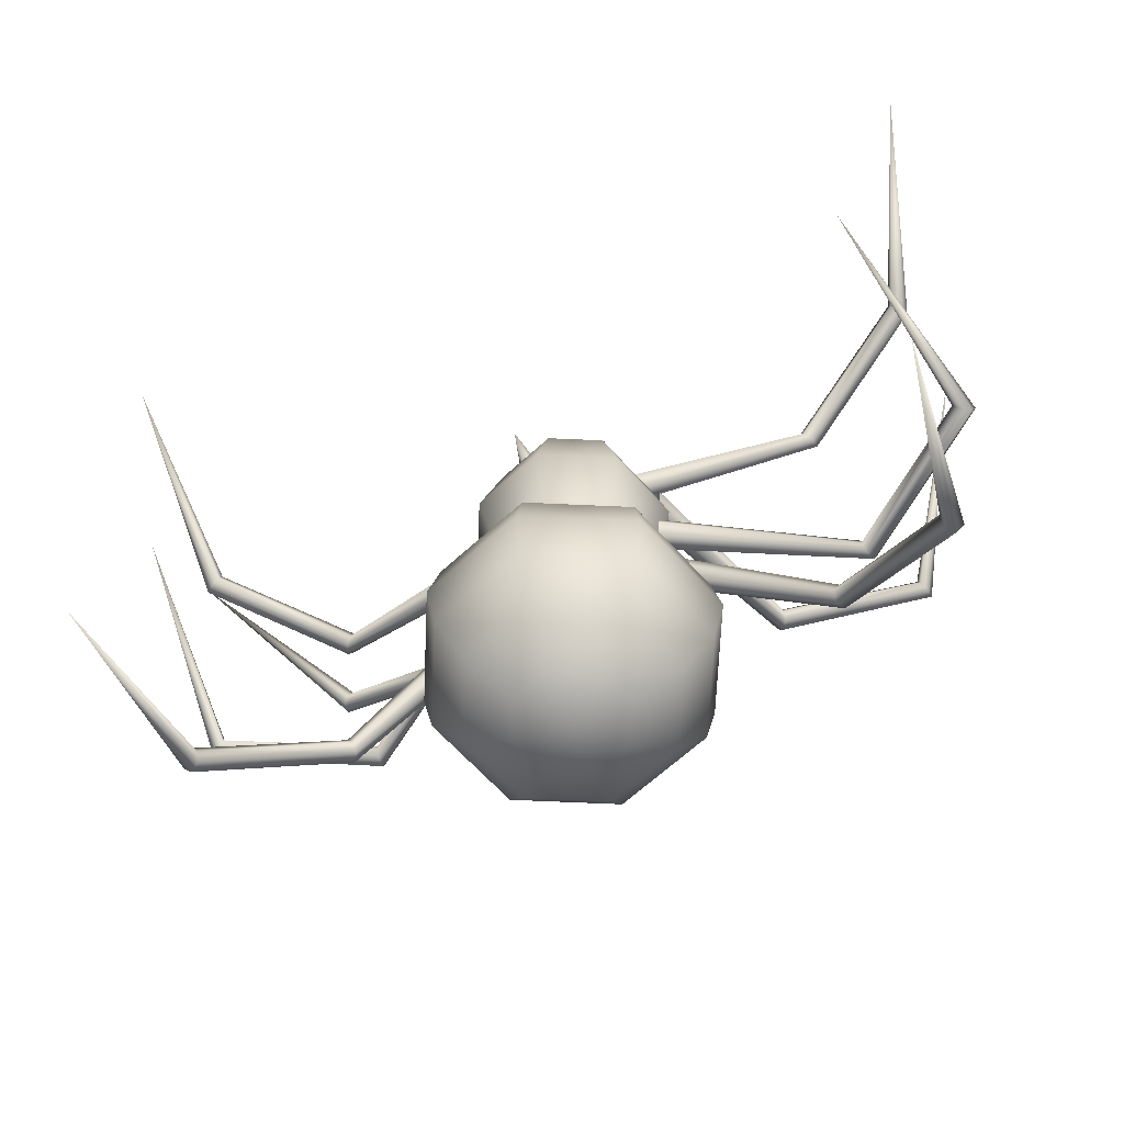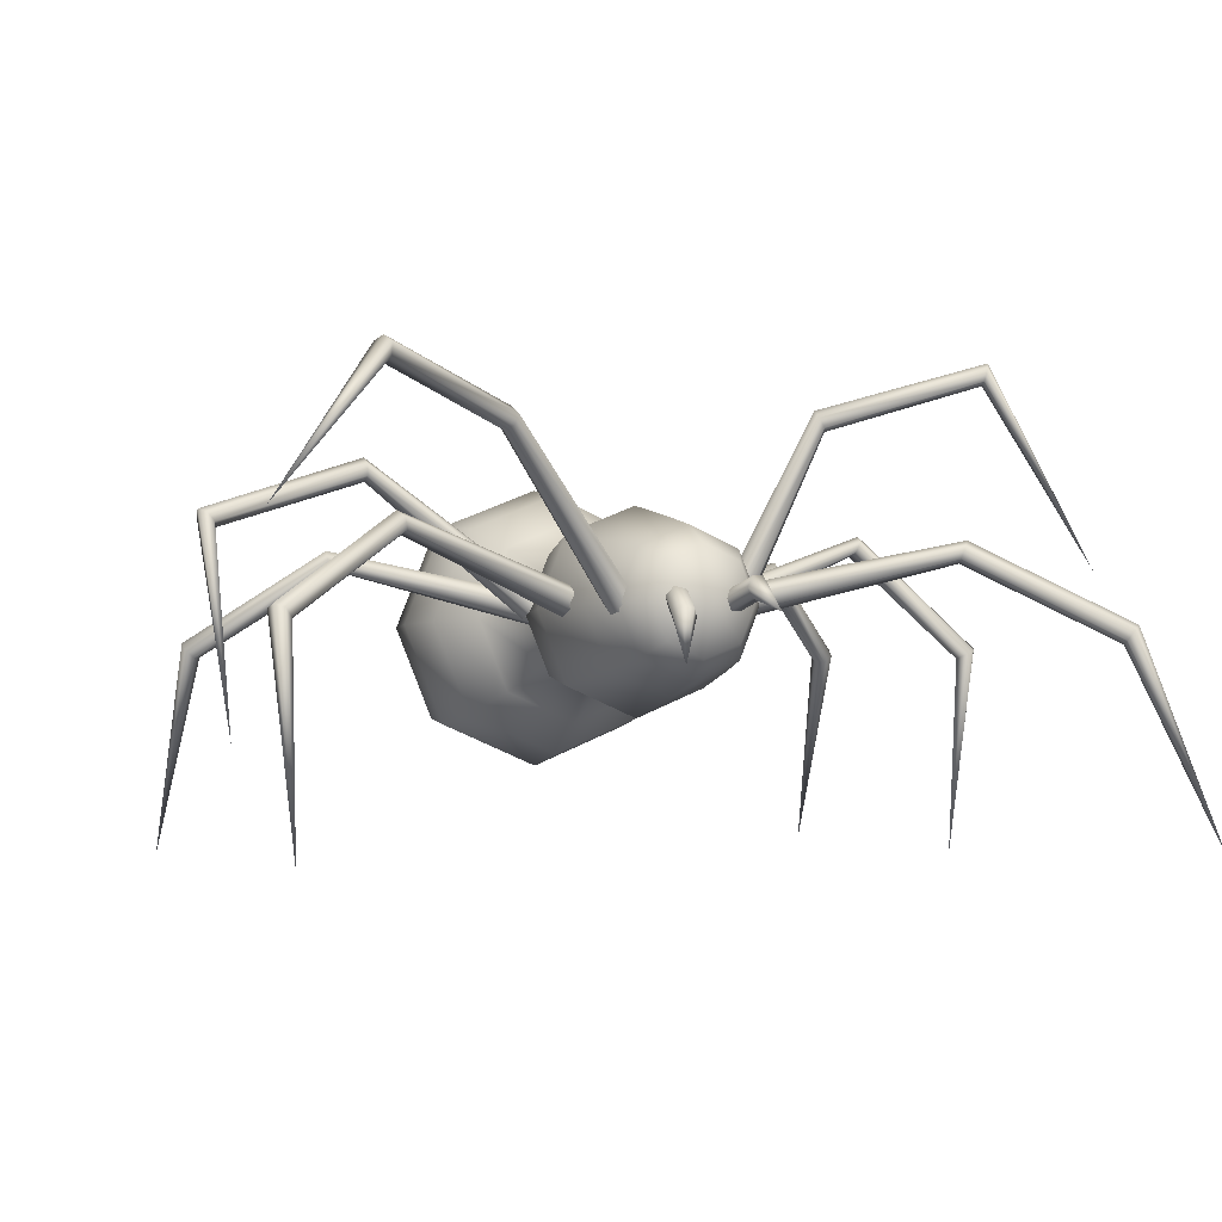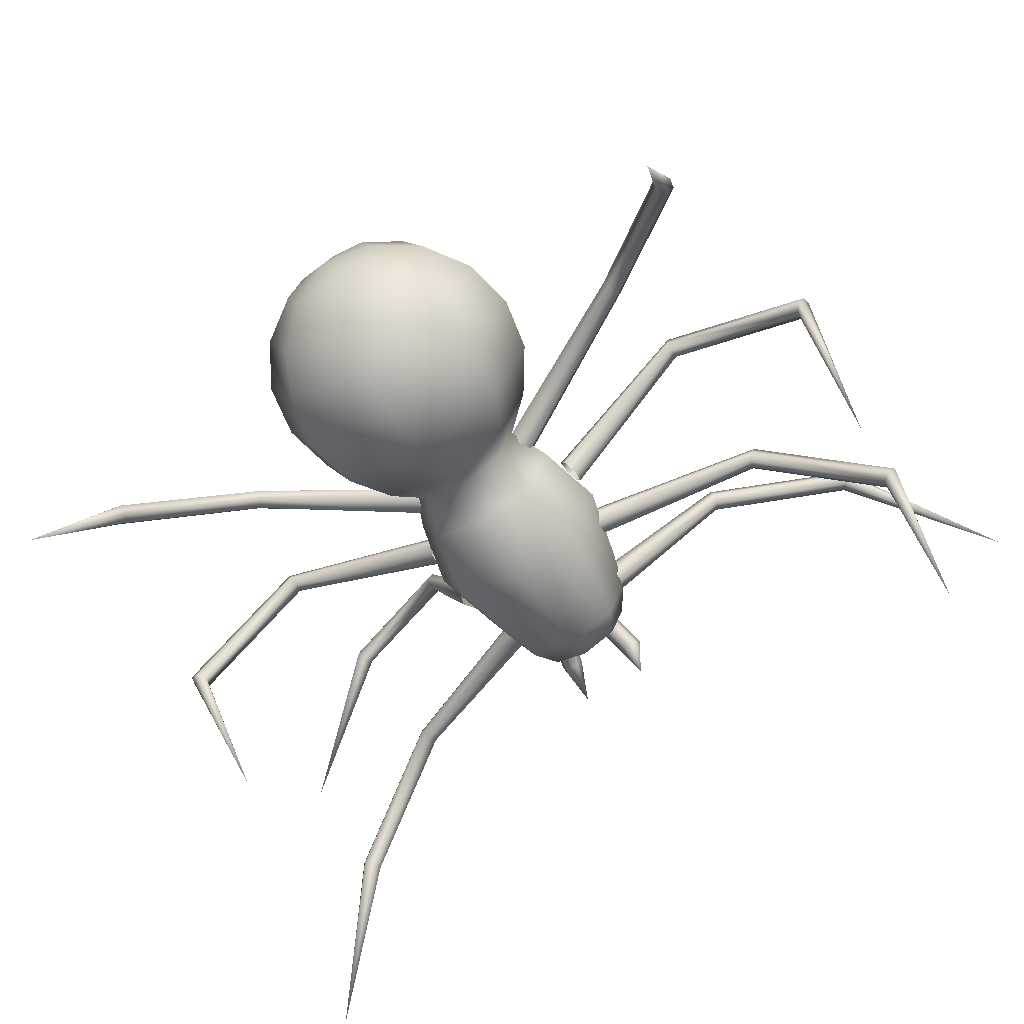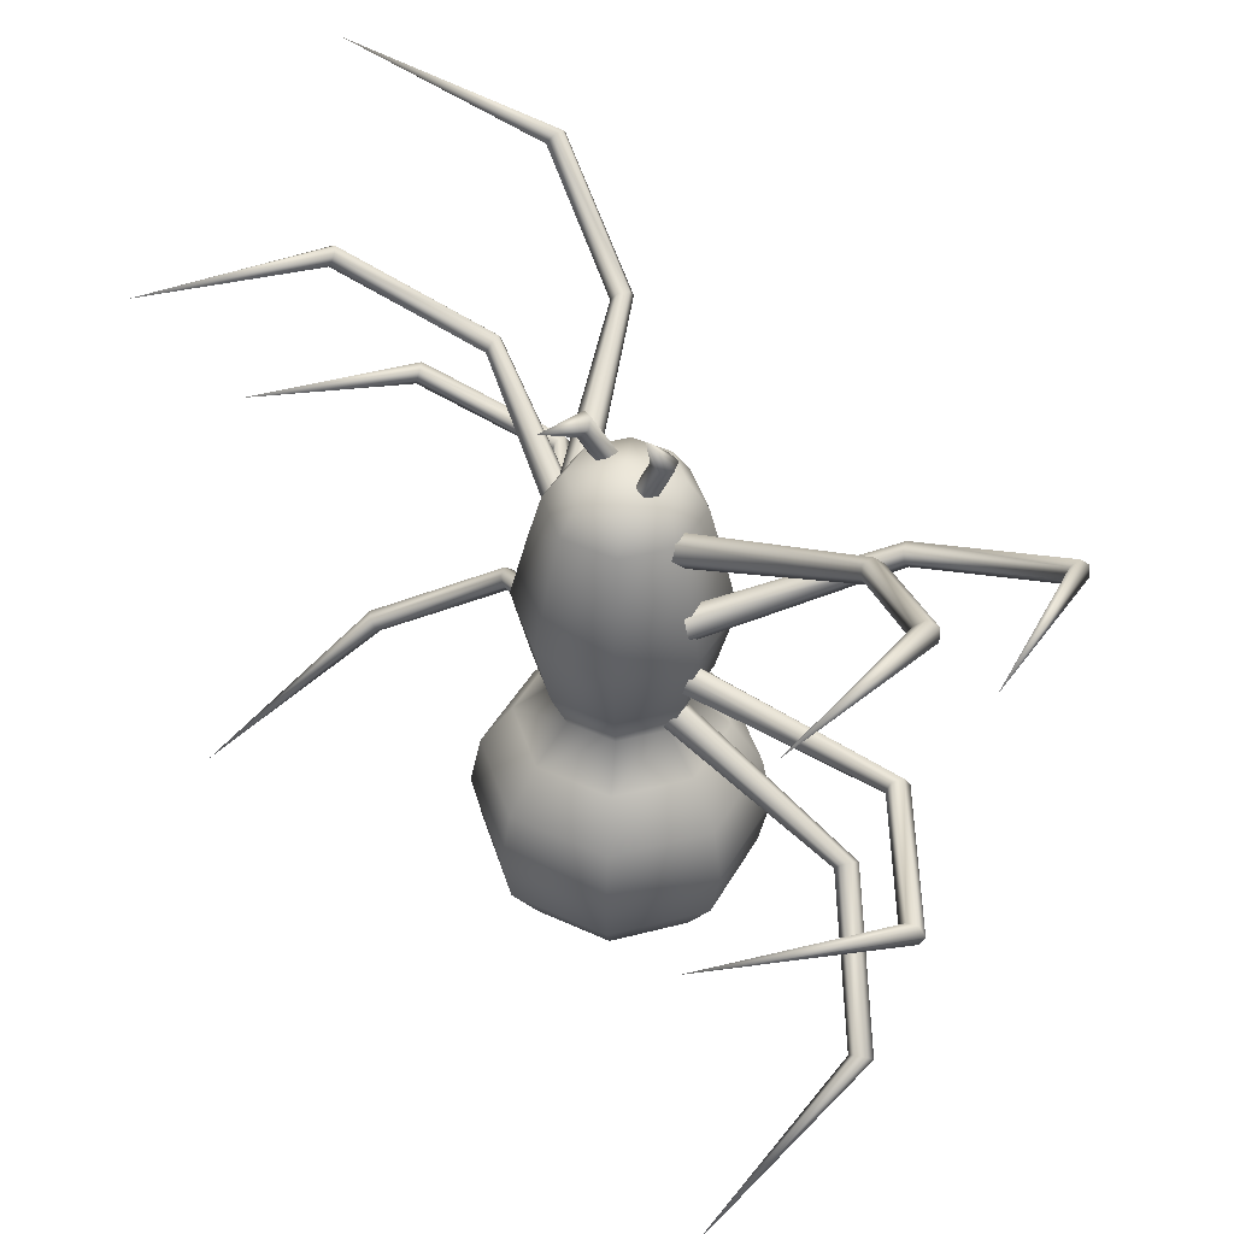
<metadata>
{"format":"obj","ext":"obj","renderer":"f3d","projection":"perspective","resolution":1024,"background":"white","views":[{"elev":-65.4,"azim":20.0,"up":"+Z"},{"elev":-3.4,"azim":-24.6,"up":"+Y"},{"elev":-66.4,"azim":-147.4,"up":"+Y"},{"elev":44.4,"azim":50.4,"up":"+Z"}]}
</metadata>
<code>
o Sphere
v -0.2684 0.05962 -1.565
v -0.4686 0.06139 -1.431
v -0.6023 0.06404 -1.231
v -0.6493 0.06716 -0.9951
v -0.6023 0.07029 -0.759
v -0.4686 0.07293 -0.5588
v -0.3112 0.07483 -0.4153
v -0.2295 0.272 -0.4179
v -0.3408 0.3814 -0.5629
v -0.4354 0.4733 -0.7643
v -0.4686 0.5034 -1.001
v -0.4354 0.4671 -1.236
v -0.3408 0.3699 -1.435
v -0.1993 0.2266 -1.567
v -0.0323 0.059 -1.612
v -0.0323 0.2957 -1.568
v -0.0323 0.4976 -1.437
v -0.0323 0.634 -1.239
v -0.0323 0.6841 -1.003
v -0.0323 0.6403 -0.7665
v -0.0323 0.5092 -0.5646
v -0.0323 0.3537 -0.419
v 0.1649 0.272 -0.4179
v 0.2762 0.3814 -0.5629
v 0.3708 0.4733 -0.7643
v 0.404 0.5034 -1.001
v 0.3708 0.4671 -1.236
v 0.2762 0.3699 -1.435
v 0.1347 0.2266 -1.567
v 0.2038 0.05962 -1.565
v 0.404 0.06139 -1.431
v 0.5377 0.06404 -1.231
v 0.5847 0.06716 -0.9951
v 0.5377 0.07028 -0.759
v 0.404 0.07293 -0.5588
v 0.2466 0.07483 -0.4153
v 0.1649 -0.1223 -0.4127
v 0.2762 -0.2355 -0.5548
v 0.3708 -0.3327 -0.7537
v 0.404 -0.3691 -0.9893
v 0.3708 -0.339 -1.226
v 0.2762 -0.2471 -1.427
v 0.1347 -0.1073 -1.563
v -0.0323 -0.1765 -1.562
v -0.0323 -0.3748 -1.426
v -0.0323 -0.5059 -1.224
v -0.0323 -0.5498 -0.9869
v -0.0323 -0.4997 -0.7514
v -0.0323 -0.3633 -0.5531
v -0.0323 -0.204 -0.4116
v -0.2295 -0.1223 -0.4127
v -0.3408 -0.2355 -0.5548
v -0.4354 -0.3327 -0.7537
v -0.4686 -0.3691 -0.9893
v -0.4354 -0.339 -1.226
v -0.3408 -0.2471 -1.427
v -0.1993 -0.1073 -1.563
v -0.3902 0.07719 -0.2371
v -0.2854 0.3302 -0.2405
v -0.0323 0.4351 -0.2419
v 0.2208 0.3302 -0.2405
v 0.3256 0.07719 -0.2371
v 0.2208 -0.1759 -0.2338
v -0.0323 -0.2807 -0.2324
v -0.2854 -0.1759 -0.2338
v -0.469 0.08128 0.07232
v -0.3411 0.3901 0.06824
v -0.0323 0.518 0.06655
v 0.2765 0.3901 0.06824
v 0.4044 0.08128 0.07232
v 0.2765 -0.2275 0.0764
v -0.0323 -0.3554 0.07809
v -0.3411 -0.2275 0.0764
v -0.2893 0.3423 0.3703
v -0.3958 0.08526 0.3737
v -0.0323 0.4487 0.3689
v 0.2247 0.3423 0.3703
v 0.3312 0.08526 0.3737
v 0.2247 -0.1717 0.3771
v -0.0323 -0.2782 0.3785
v -0.2893 -0.1717 0.3771
v -0.252 0.3075 0.5679
v -0.343 0.08787 0.5708
v -0.0323 0.3985 0.5667
v 0.1874 0.3075 0.5679
v 0.2784 0.08787 0.5708
v 0.1874 -0.1318 0.5737
v -0.0323 -0.2228 0.5749
v -0.252 -0.1318 0.5737
v -0.1922 0.2494 0.6938
v -0.2584 0.08953 0.6959
v -0.0323 0.3156 0.693
v 0.1275 0.2494 0.6938
v 0.1938 0.08953 0.6959
v 0.1275 -0.07031 0.6981
v -0.0323 -0.1365 0.6989
v -0.1922 -0.07031 0.6981
v -0.0323 0.09049 0.7685
v 0.2762 0.1549 0.4773
v 0.2828 0.08909 0.4667
v 0.2624 0.04545 0.5132
v 0.2353 0.06761 0.5703
v 0.2286 0.1334 0.5809
v 0.2491 0.1771 0.5344
v 1.062 0.3321 0.8428
v 1.052 0.2861 0.8282
v 1.024 0.2566 0.857
v 1.008 0.2731 0.9005
v 1.018 0.319 0.9151
v 1.045 0.3485 0.8863
v 1.635 -0.007888 1.186
v 1.613 -0.04637 1.165
v 1.577 -0.06972 1.188
v 1.562 -0.0546 1.233
v 1.584 -0.01612 1.254
v 1.62 0.007234 1.231
v 1.859 -0.9032 1.453
v 1.693 0.2471 0.8286
v 1.323 1.116 0.6216
v 1.302 1.085 0.6524
v 1.296 1.038 0.6385
v 1.311 1.024 0.5938
v 1.332 1.055 0.563
v 1.338 1.102 0.5769
v 0.6483 0.9124 0.3582
v 0.6507 0.8819 0.3971
v 0.676 0.8396 0.3937
v 0.6989 0.8277 0.3515
v 0.6965 0.8582 0.3126
v 0.6712 0.9005 0.316
v 0.2735 0.1211 0.2144
v 0.2923 0.09239 0.272
v 0.347 0.05385 0.2739
v 0.383 0.04398 0.2183
v 0.3642 0.07265 0.1607
v 0.3095 0.1112 0.1588
v 0.3421 0.1465 -0.1292
v 0.3509 0.08136 -0.1423
v 0.3648 0.03876 -0.09256
v 0.37 0.06126 -0.02968
v 0.3613 0.1264 -0.01659
v 0.3473 0.169 -0.06636
v 1.166 0.4383 -0.2457
v 1.147 0.3932 -0.2508
v 1.138 0.366 -0.2109
v 1.148 0.3838 -0.1659
v 1.167 0.429 -0.1607
v 1.176 0.4562 -0.2006
v 1.734 -0.0437 -0.2099
v 1.691 -0.06685 -0.2139
v 1.664 -0.07468 -0.1736
v 1.68 -0.05936 -0.1294
v 1.723 -0.03622 -0.1254
v 1.75 -0.02839 -0.1657
v 1.464 -0.9216 0.06886
v 1.565 -0.9002 -1.463
v 1.547 0.002775 -1.117
v 1.541 -0.03062 -1.082
v 1.502 -0.06088 -1.083
v 1.469 -0.05774 -1.119
v 1.475 -0.02434 -1.155
v 1.514 0.005917 -1.154
v 1.036 0.3712 -0.7062
v 1.04 0.3333 -0.6749
v 1.016 0.291 -0.684
v 0.9883 0.2868 -0.7245
v 0.9843 0.3247 -0.7557
v 1.008 0.367 -0.7466
v 0.2653 0.1656 -0.3179
v 0.2878 0.114 -0.2816
v 0.2805 0.05141 -0.3043
v 0.2506 0.04049 -0.3633
v 0.2282 0.09213 -0.3996
v 0.2355 0.1547 -0.3768
v -0.2991 0.1545 -0.3768
v -0.2907 0.09182 -0.3988
v -0.3122 0.04023 -0.3619
v -0.342 0.05134 -0.3029
v -0.3504 0.114 -0.2809
v -0.3289 0.1656 -0.3179
v -1.076 0.3488 -0.7469
v -1.052 0.3068 -0.7556
v -1.055 0.2692 -0.7238
v -1.083 0.2736 -0.6834
v -1.108 0.3156 -0.6747
v -1.104 0.3532 -0.7065
v -1.579 -0.02568 -1.147
v -1.54 -0.05559 -1.147
v -1.533 -0.08842 -1.111
v -1.566 -0.09135 -1.074
v -1.605 -0.06145 -1.074
v -1.612 -0.02861 -1.11
v -1.628 -0.9359 -1.444
v -1.781 -0.4632 0.2433
v -1.827 0.4448 -0.08567
v -1.801 0.432 -0.0461
v -1.768 0.3961 -0.04965
v -1.761 0.373 -0.09277
v -1.787 0.3859 -0.1323
v -1.82 0.4218 -0.1288
v -1.122 0.6888 -0.1763
v -1.12 0.6611 -0.1358
v -1.117 0.6121 -0.1398
v -1.116 0.5908 -0.1843
v -1.117 0.6185 -0.2248
v -1.12 0.6675 -0.2208
v -0.4109 0.169 -0.06636
v -0.4351 0.1324 -0.01576
v -0.4632 0.07279 -0.02795
v -0.467 0.04979 -0.09075
v -0.4428 0.08638 -0.1413
v -0.4147 0.146 -0.1292
v -0.4117 0.1471 0.1675
v -0.4218 0.08142 0.1595
v -0.4107 0.03933 0.2104
v -0.3895 0.06295 0.2694
v -0.3793 0.1287 0.2774
v -0.3904 0.1708 0.2265
v -1.221 0.3968 0.4185
v -1.209 0.3503 0.4074
v -1.185 0.3226 0.4404
v -1.173 0.3414 0.4847
v -1.186 0.3879 0.4958
v -1.21 0.4156 0.4628
v -1.789 0.0141 0.721
v -1.759 -0.01977 0.7024
v -1.72 -0.03546 0.7291
v -1.712 -0.01727 0.7744
v -1.743 0.01659 0.793
v -1.782 0.03228 0.7664
v -1.756 -0.9108 0.9782
v -2.025 0.3083 1.496
v -1.475 0.9722 1.058
v -1.452 0.9425 1.091
v -1.452 0.8935 1.084
v -1.475 0.8743 1.044
v -1.498 0.904 1.012
v -1.498 0.953 1.019
v -0.8358 0.7984 0.7014
v -0.8275 0.7701 0.7411
v -0.8447 0.7241 0.7424
v -0.8702 0.7063 0.7041
v -0.8786 0.7346 0.6644
v -0.8614 0.7807 0.6631
v -0.2698 0.1413 0.5138
v -0.2739 0.1098 0.5727
v -0.3151 0.05748 0.58
v -0.3522 0.03671 0.5283
v -0.3482 0.06825 0.4693
v -0.307 0.1206 0.4621
v 0.1002 0.1824 0.851
v 0.1505 0.1845 0.8411
v 0.1766 0.1413 0.8316
v 0.1524 0.09609 0.832
v 0.102 0.09401 0.8419
v 0.07595 0.1372 0.8514
v 0.1404 0.03561 1.011
v 0.09101 0.1151 0.6456
v 0.04324 0.1159 0.6649
v 0.1247 0.07967 0.6617
v 0.1107 0.04503 0.6972
v 0.06296 0.04583 0.7165
v 0.02922 0.08128 0.7004
v -0.1075 0.08232 0.7302
v -0.1413 0.04583 0.7165
v -0.189 0.05893 0.7023
v -0.203 0.1085 0.7017
v -0.1215 0.1319 0.7296
v -0.1693 0.145 0.7153
v -0.2187 -0.1696 0.9175
v -0.1543 0.01506 0.8765
v -0.1803 -0.008767 0.8392
v -0.2307 -0.000301 0.8337
v -0.2549 0.03199 0.8654
v -0.2288 0.05581 0.9026
v -0.1785 0.04734 0.9082
f 1 14 15
f 14 16 15
f 16 29 15
f 29 30 15
f 30 43 15
f 43 44 15
f 44 57 15
f 57 1 15
f 90 91 98
f 92 90 98
f 93 92 98
f 94 93 98
f 95 94 98
f 96 95 98
f 97 96 98
f 91 97 98
f 112 111 117
f 113 112 117
f 114 113 117
f 115 114 117
f 116 115 117
f 111 116 117
f 124 119 118
f 119 120 118
f 120 121 118
f 121 122 118
f 122 123 118
f 123 124 118
f 150 149 155
f 151 150 155
f 152 151 155
f 153 152 155
f 154 153 155
f 149 154 155
f 162 157 156
f 157 158 156
f 158 159 156
f 159 160 156
f 160 161 156
f 161 162 156
f 188 193 187
f 189 193 188
f 190 193 189
f 191 193 190
f 192 193 191
f 187 193 192
f 200 194 195
f 195 194 196
f 196 194 197
f 197 194 198
f 198 194 199
f 199 194 200
f 226 231 225
f 227 231 226
f 228 231 227
f 229 231 228
f 230 231 229
f 225 231 230
f 238 232 233
f 233 232 234
f 234 232 235
f 235 232 236
f 236 232 237
f 237 232 238
f 251 257 252
f 252 257 253
f 253 257 254
f 254 257 255
f 255 257 256
f 256 257 251
f 271 276 270
f 272 271 270
f 273 272 270
f 274 273 270
f 275 274 270
f 276 275 270
f 276 269 275
f 276 268 269
f 275 269 274
f 274 269 267
f 274 267 273
f 273 267 266
f 273 266 272
f 272 266 265
f 272 264 271
f 272 265 264
f 271 268 276
f 271 264 268
f 256 251 259
f 256 259 263
f 255 256 263
f 255 263 262
f 254 255 261
f 255 262 261
f 253 254 260
f 254 261 260
f 252 253 258
f 253 260 258
f 251 252 258
f 251 258 259
f 250 243 244
f 250 249 243
f 249 242 243
f 249 248 242
f 248 247 242
f 242 247 241
f 247 246 241
f 241 246 240
f 246 245 240
f 240 245 239
f 245 244 239
f 245 250 244
f 243 237 244
f 244 237 238
f 242 236 243
f 243 236 237
f 241 236 242
f 241 235 236
f 240 235 241
f 240 234 235
f 239 234 240
f 239 233 234
f 244 238 239
f 239 238 233
f 219 225 224
f 224 225 230
f 224 229 223
f 224 230 229
f 223 228 222
f 223 229 228
f 222 227 221
f 222 228 227
f 221 227 220
f 220 227 226
f 220 226 219
f 219 226 225
f 218 219 224
f 218 213 219
f 217 218 223
f 223 218 224
f 216 217 222
f 222 217 223
f 215 216 221
f 221 216 222
f 214 221 220
f 214 215 221
f 213 220 219
f 213 214 220
f 212 205 206
f 212 211 205
f 211 204 205
f 211 210 204
f 210 209 204
f 204 209 203
f 209 208 203
f 203 208 202
f 208 207 202
f 202 207 201
f 207 206 201
f 207 212 206
f 205 199 206
f 206 199 200
f 204 198 205
f 205 198 199
f 203 198 204
f 203 197 198
f 202 197 203
f 202 196 197
f 201 196 202
f 201 195 196
f 206 200 201
f 201 200 195
f 181 187 186
f 186 187 192
f 186 191 185
f 186 192 191
f 185 190 184
f 185 191 190
f 184 189 183
f 184 190 189
f 183 189 182
f 182 189 188
f 182 188 181
f 181 188 187
f 180 181 186
f 180 175 181
f 179 180 185
f 185 180 186
f 178 179 184
f 184 179 185
f 177 178 183
f 183 178 184
f 176 183 182
f 176 177 183
f 175 182 181
f 175 176 182
f 174 168 167
f 174 167 173
f 173 167 166
f 173 166 172
f 172 166 171
f 166 165 171
f 171 165 170
f 165 164 170
f 170 164 169
f 164 163 169
f 169 163 168
f 169 168 174
f 167 168 161
f 168 162 161
f 166 167 160
f 167 161 160
f 165 166 160
f 165 160 159
f 164 165 159
f 164 159 158
f 163 164 158
f 163 158 157
f 168 163 162
f 163 157 162
f 143 148 149
f 148 154 149
f 148 147 153
f 148 153 154
f 147 146 152
f 147 152 153
f 146 145 151
f 146 151 152
f 145 144 151
f 144 150 151
f 144 143 150
f 143 149 150
f 142 148 143
f 142 143 137
f 141 147 142
f 147 148 142
f 140 146 141
f 146 147 141
f 139 145 140
f 145 146 140
f 138 144 145
f 138 145 139
f 137 143 144
f 137 144 138
f 136 130 129
f 136 129 135
f 135 129 128
f 135 128 134
f 134 128 133
f 128 127 133
f 133 127 132
f 127 126 132
f 132 126 131
f 126 125 131
f 131 125 130
f 131 130 136
f 129 130 123
f 130 124 123
f 128 129 122
f 129 123 122
f 127 128 122
f 127 122 121
f 126 127 121
f 126 121 120
f 125 126 120
f 125 120 119
f 130 125 124
f 125 119 124
f 105 110 111
f 110 116 111
f 110 109 115
f 110 115 116
f 109 108 114
f 109 114 115
f 108 107 113
f 108 113 114
f 107 106 113
f 106 112 113
f 106 105 112
f 105 111 112
f 104 110 105
f 104 105 99
f 103 109 104
f 109 110 104
f 102 108 103
f 108 109 103
f 101 107 102
f 107 108 102
f 100 106 107
f 100 107 101
f 99 105 106
f 99 106 100
f 83 89 97
f 83 97 91
f 89 88 96
f 89 96 97
f 88 87 95
f 88 95 96
f 87 86 94
f 87 94 95
f 86 85 93
f 86 93 94
f 85 84 92
f 85 92 93
f 84 82 90
f 84 90 92
f 82 83 91
f 82 91 90
f 75 81 89
f 75 89 83
f 81 80 88
f 81 88 89
f 80 79 87
f 80 87 88
f 79 78 86
f 79 86 87
f 78 77 85
f 78 85 86
f 77 76 84
f 77 84 85
f 76 74 82
f 76 82 84
f 74 75 83
f 74 83 82
f 66 73 81
f 66 81 75
f 73 72 80
f 73 80 81
f 72 71 79
f 72 79 80
f 71 70 78
f 71 78 79
f 70 69 77
f 70 77 78
f 69 68 76
f 69 76 77
f 68 67 74
f 68 74 76
f 67 66 75
f 67 75 74
f 58 65 73
f 58 73 66
f 65 64 72
f 65 72 73
f 64 63 71
f 64 71 72
f 63 62 70
f 63 70 71
f 62 61 69
f 62 69 70
f 61 60 68
f 61 68 69
f 60 59 67
f 60 67 68
f 59 58 66
f 59 66 67
f 7 51 65
f 7 65 58
f 51 50 64
f 51 64 65
f 50 37 63
f 50 63 64
f 37 36 62
f 37 62 63
f 36 23 61
f 36 61 62
f 23 22 60
f 23 60 61
f 22 8 59
f 22 59 60
f 8 7 58
f 8 58 59
f 51 7 6
f 51 6 52
f 52 6 5
f 52 5 53
f 53 5 4
f 53 4 54
f 54 4 55
f 4 3 55
f 55 3 2
f 55 2 56
f 1 57 56
f 1 56 2
f 45 56 57
f 45 57 44
f 46 55 56
f 46 56 45
f 47 54 46
f 54 55 46
f 48 53 54
f 48 54 47
f 49 52 53
f 49 53 48
f 50 51 52
f 50 52 49
f 37 50 49
f 37 49 38
f 38 49 48
f 38 48 39
f 39 48 47
f 39 47 40
f 40 47 46
f 40 46 41
f 41 46 45
f 41 45 42
f 42 45 44
f 42 44 43
f 31 42 43
f 31 43 30
f 32 41 42
f 32 42 31
f 33 40 41
f 33 41 32
f 34 39 40
f 34 40 33
f 35 38 39
f 35 39 34
f 36 37 38
f 36 38 35
f 23 36 35
f 23 35 24
f 24 35 34
f 24 34 25
f 25 34 33
f 25 33 26
f 26 33 32
f 26 32 27
f 27 32 31
f 27 31 28
f 28 31 30
f 28 30 29
f 17 28 29
f 17 29 16
f 18 27 28
f 18 28 17
f 19 26 27
f 19 27 18
f 20 25 26
f 20 26 19
f 21 24 25
f 21 25 20
f 22 23 24
f 22 24 21
f 8 22 21
f 8 21 9
f 9 21 20
f 9 20 10
f 10 20 19
f 10 19 11
f 11 19 18
f 11 18 12
f 12 18 17
f 12 17 13
f 13 17 16
f 13 16 14
f 14 1 2
f 14 2 13
f 3 12 13
f 3 13 2
f 4 11 12
f 4 12 3
f 5 10 11
f 5 11 4
f 6 9 10
f 6 10 5
f 7 8 9
f 7 9 6

</code>
